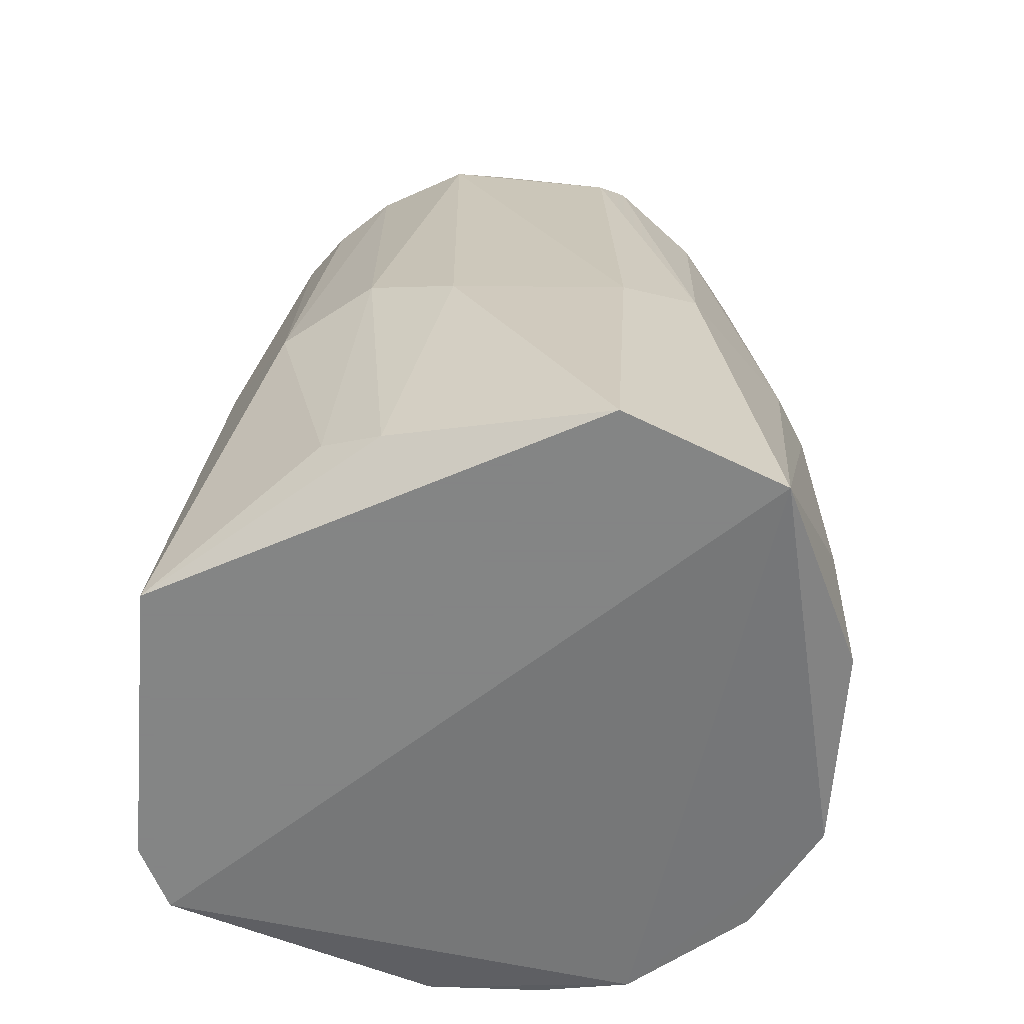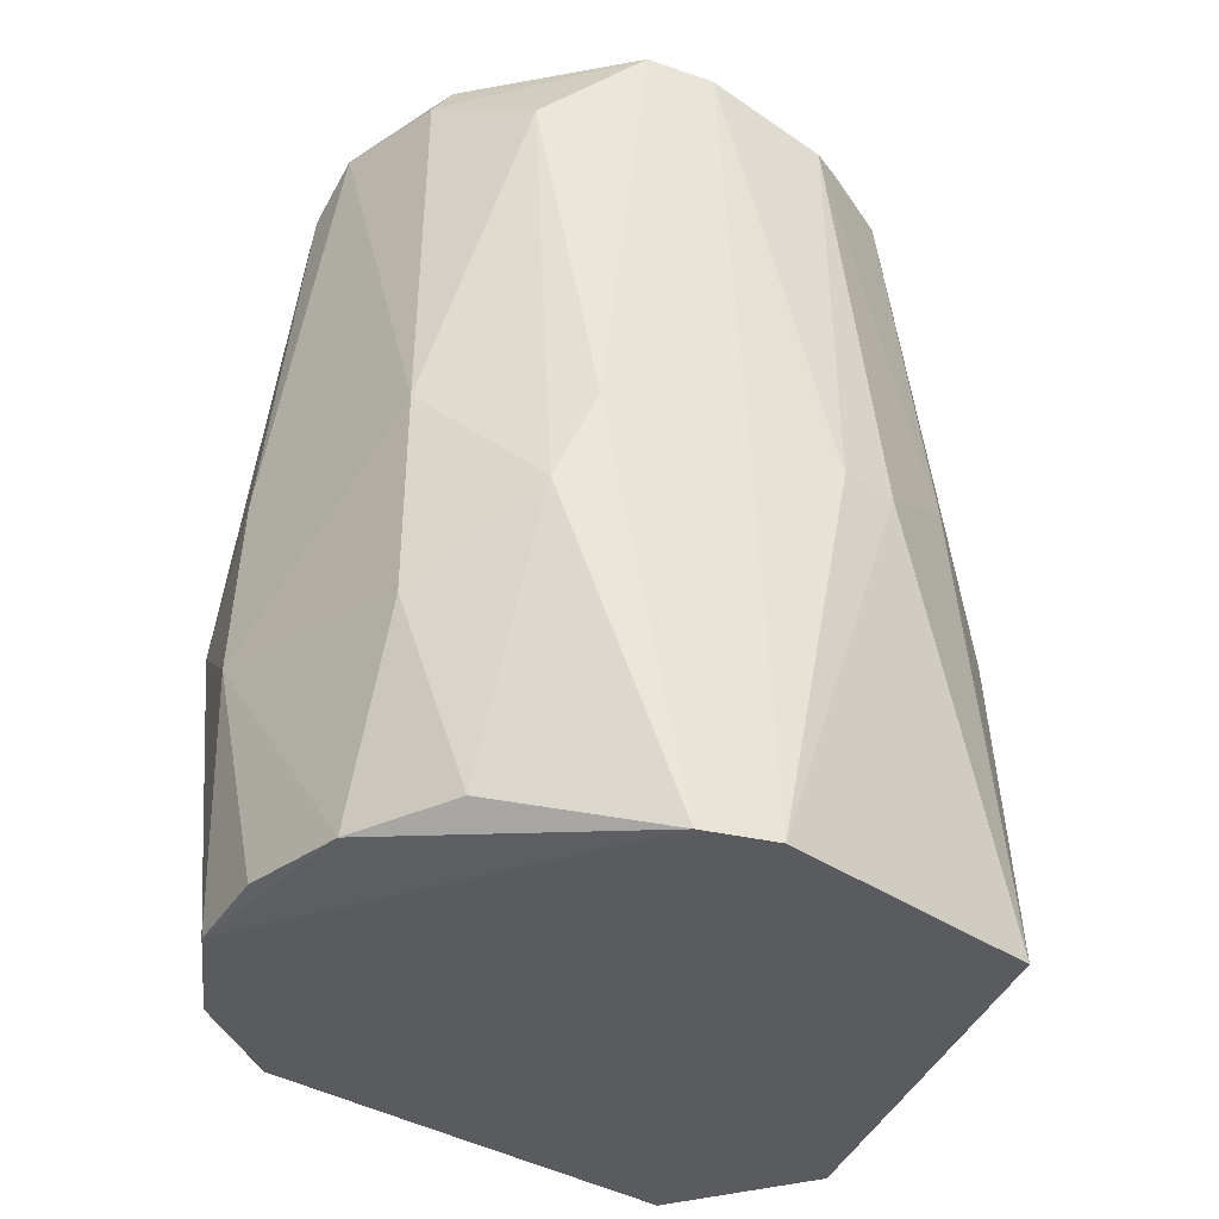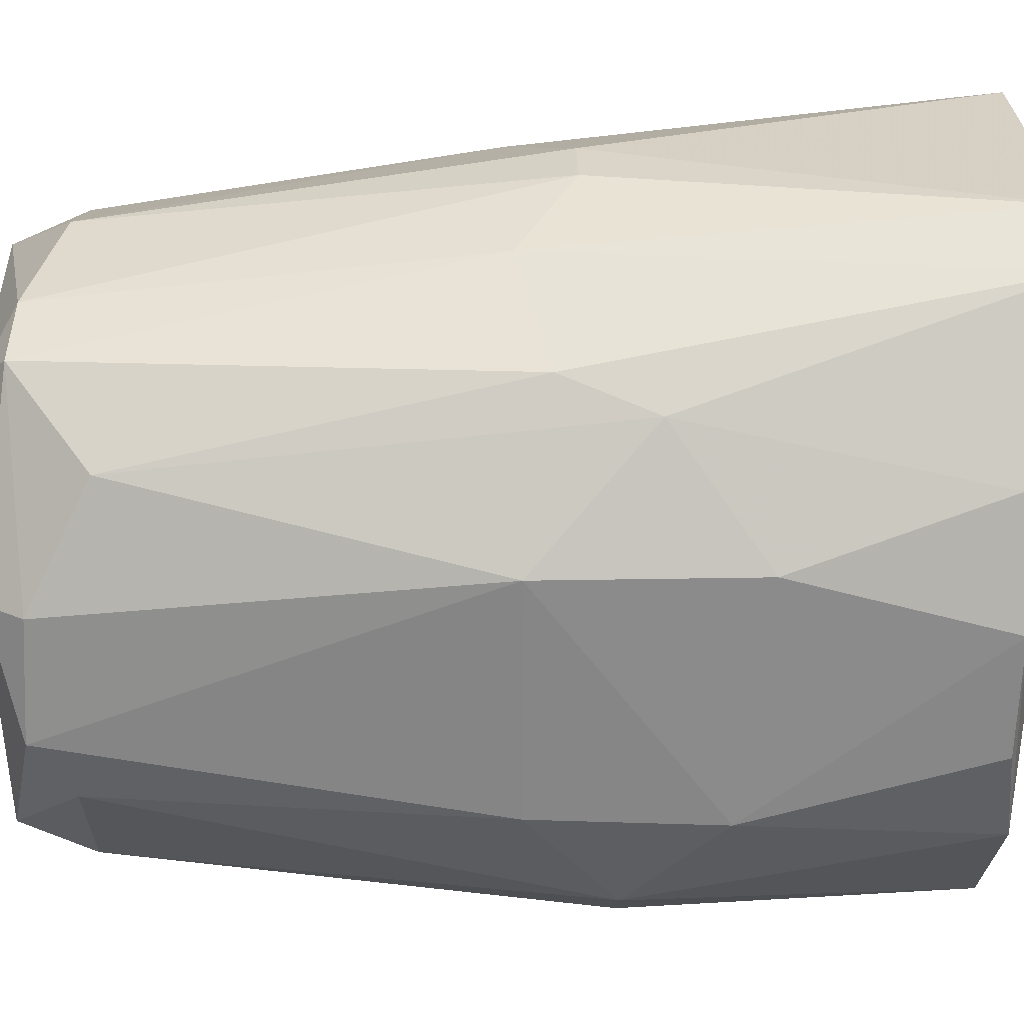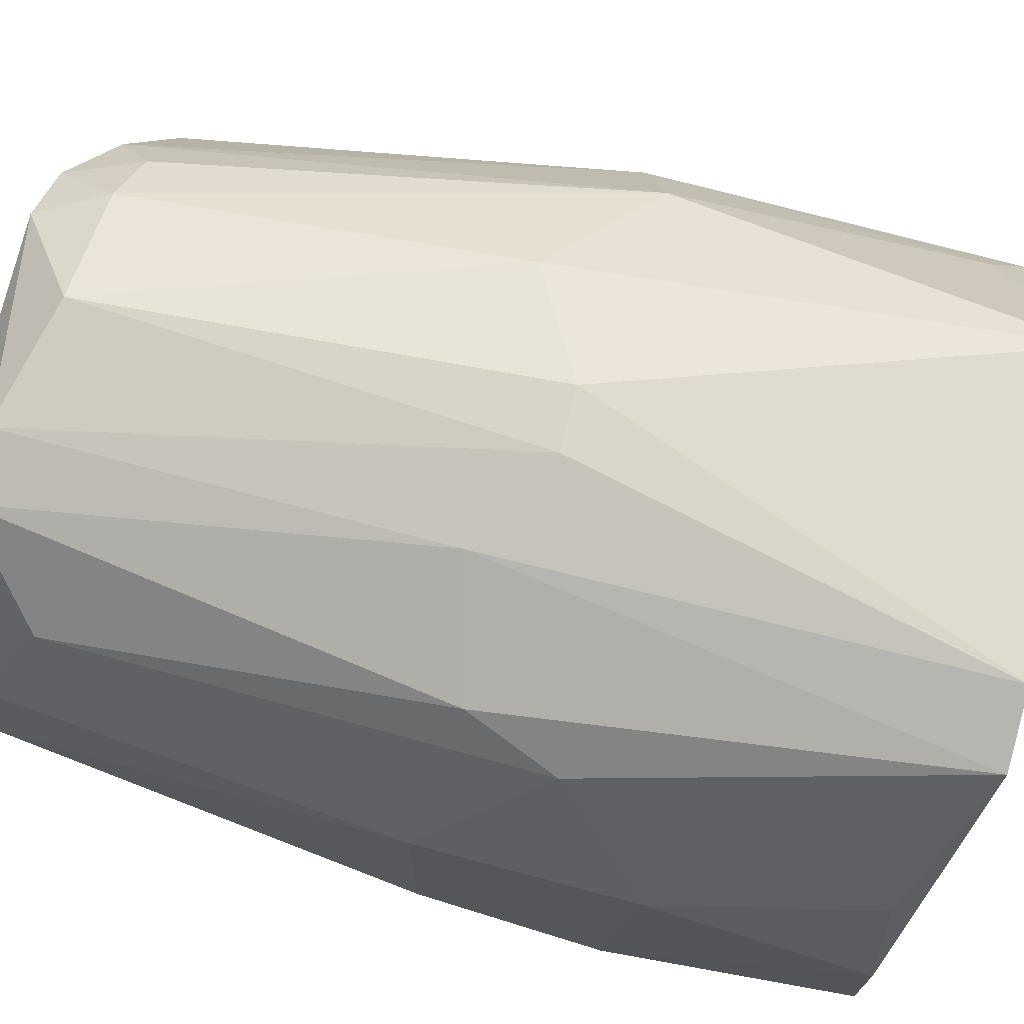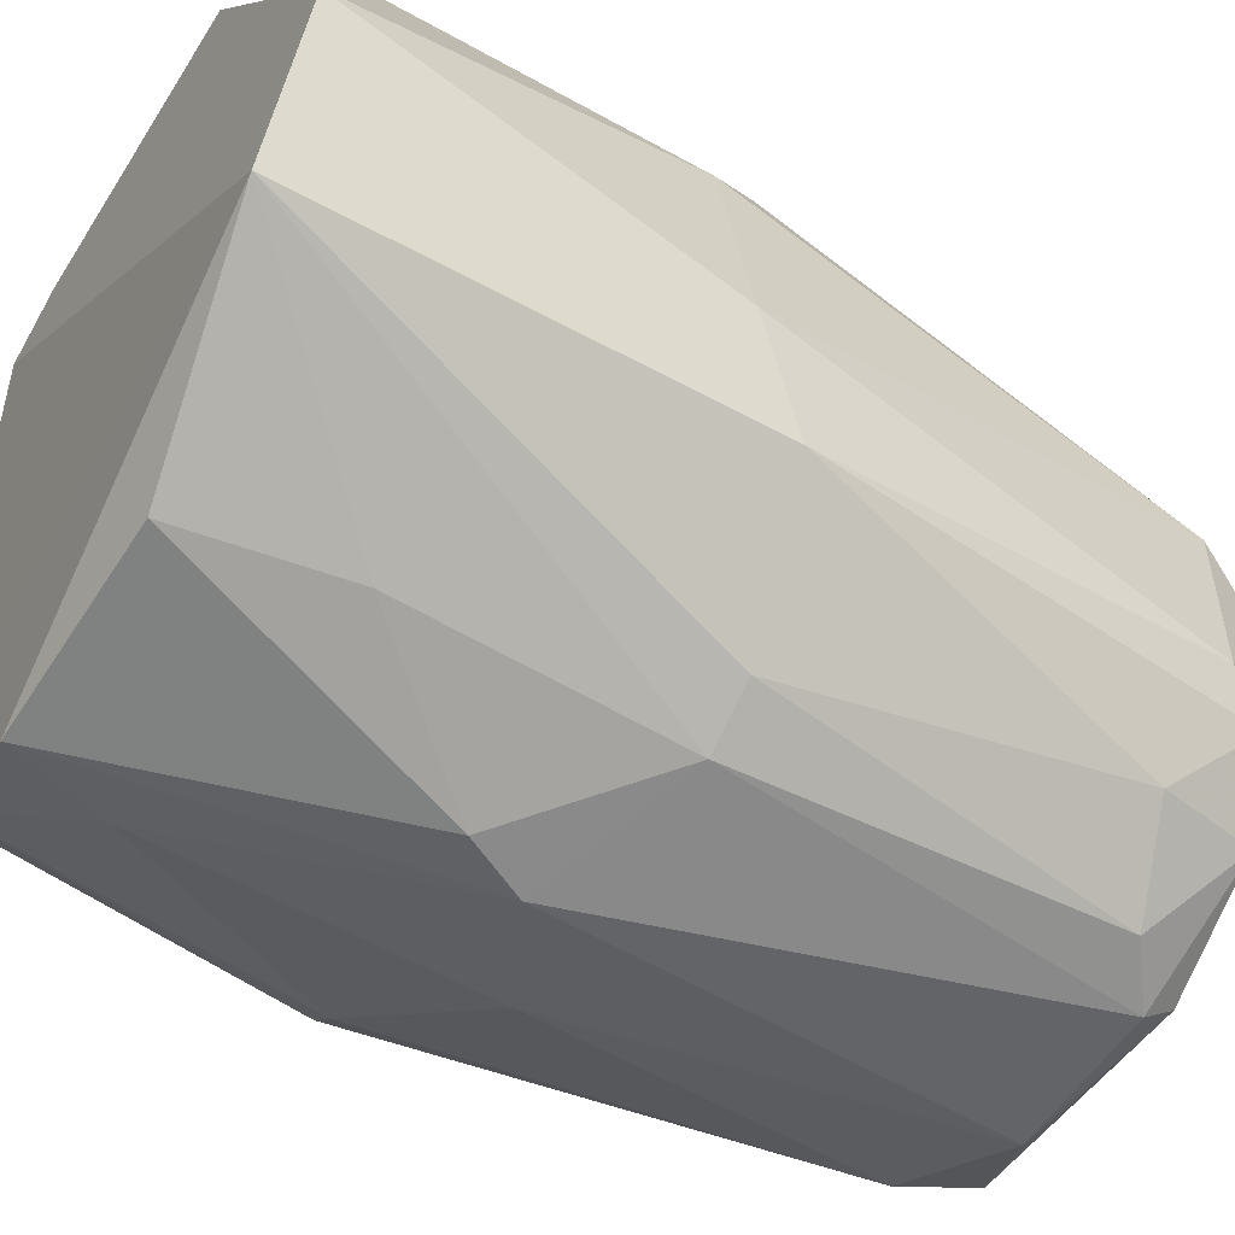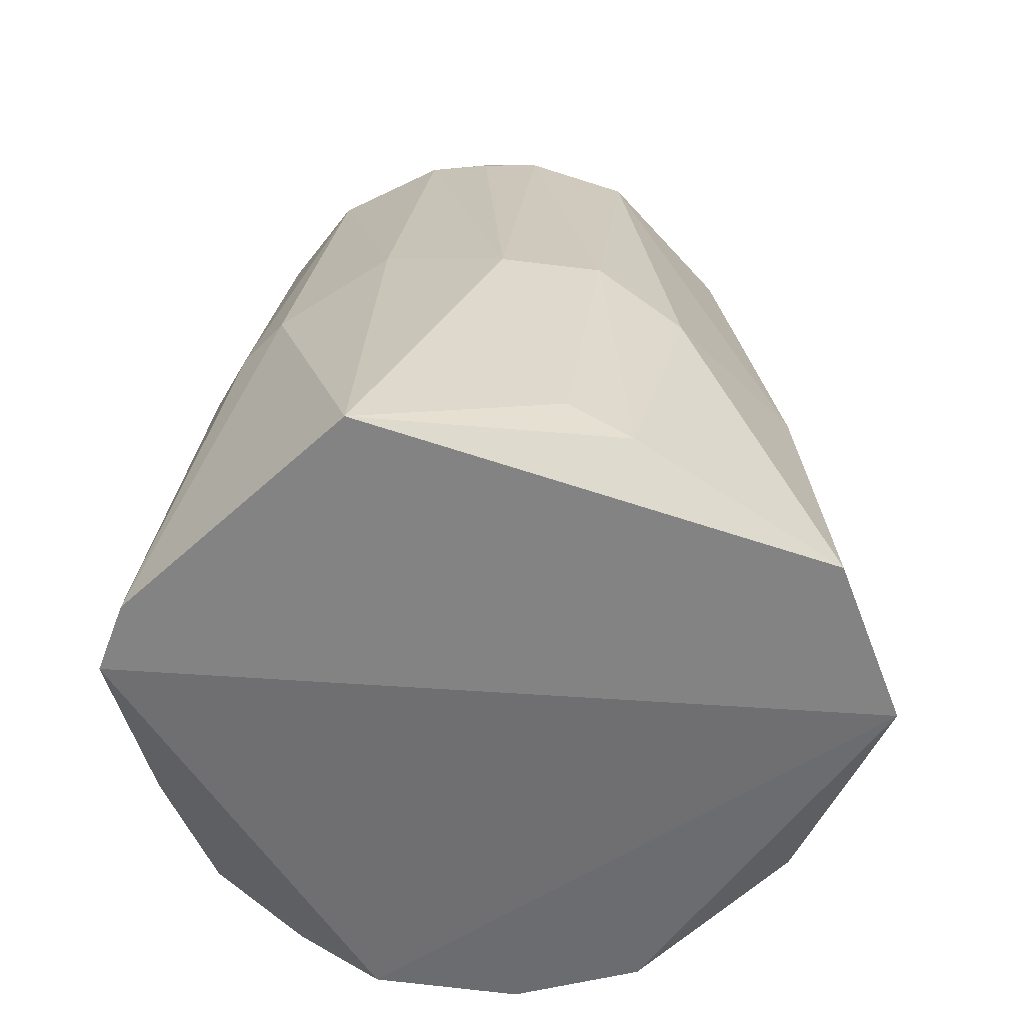
<metadata>
{"format":"obj","ext":"obj","renderer":"f3d","projection":"perspective","resolution":1024,"background":"white","views":[{"elev":-61.6,"azim":-94.8,"up":"+Z"},{"elev":-33.3,"azim":135.5,"up":"+Z"},{"elev":26.6,"azim":87.9,"up":"+Y"},{"elev":70.4,"azim":103.8,"up":"+Y"},{"elev":-57.1,"azim":-121.9,"up":"+Y"},{"elev":-61.0,"azim":-137.3,"up":"+Z"}]}
</metadata>
<code>
v -0.001289 -0.03554 0.06928
v -0.009143 -0.03298 0.05966
v 0.01412 0.01085 0.04625
v -0.02089 0.000473 0.07347
v -0.01329 -0.02331 0.1074
v 0.01831 -0.01913 0.1028
v 0.02084 -0.02136 0.0492
v -0.02576 -0.01573 0.04625
v -0.01025 0.01307 0.04625
v -0.01133 0.002756 0.1075
v 0.02219 -0.003492 0.07739
v 0.01086 -0.02549 0.1077
v 0.006757 -0.03343 0.04921
v -0.02133 -0.02681 0.04625
v -0.01898 -0.01721 0.103
v 0.01641 -0.02897 0.0715
v -0.001288 0.01289 0.07333
v 0.01682 -0.007284 0.1075
v -0.009031 -0.02882 0.1027
v 0.02254 -0.007337 0.0496
v -0.01911 -0.005361 0.1031
v 0.02257 -0.01925 0.06546
v -0.009163 0.006469 0.103
v 0.004726 -0.02933 0.1054
v 0.01099 0.005095 0.106
v -0.02111 -0.001383 0.0496
v -0.01698 0.006383 0.0715
v 0.009688 0.01307 0.04625
v -0.02081 -0.02304 0.07544
v -0.001279 0.008681 0.1033
v 0.01625 0.006205 0.07545
v -0.01272 -0.03045 0.07741
v -0.007273 -0.03329 0.04939
v 0.008417 -0.03257 0.0774
v 0.01646 0.00051 0.101
v -0.01746 -0.009286 0.1077
v 0.0089 0.002977 0.1079
v -0.02326 -0.005314 0.06938
v 0.01881 -0.01532 0.1055
v 0.01237 -0.02687 0.1027
v 0.008569 0.01033 0.07738
v -0.02332 -0.01732 0.07136
v 0.01467 -0.02925 0.04946
v -0.01509 0.000546 0.105
v -0.00531 -0.02942 0.1055
v 0.02032 0.000469 0.04992
v 0.01841 -0.02704 0.07149
v -0.01473 -0.02479 0.1005
v 0.000724 -0.03541 0.07335
v -0.009041 -0.03273 0.0774
v -0.00911 0.01029 0.07739
v 0.0185 -0.007352 0.105
v 0.02188 -0.01901 0.07741
v 0.01838 0.00441 0.06953
v 0.002715 0.01266 0.07338
v -0.00534 -0.0275 0.1077
v -0.007386 0.004943 0.1078
v 0.006793 0.006889 0.1056
v 0.02251 -0.003382 0.06351
v 0.008583 -0.03298 0.05571
v -0.01745 -0.01938 0.1056
v -0.01893 0.002434 0.05187
v 0.02239 -0.01524 0.0498
v -0.01275 0.004042 0.1023
f 27 44 64
f 3 8 9
f 3 7 14
f 8 3 14
f 7 13 14
f 7 3 20
f 9 8 26
f 3 9 28
f 9 17 28
f 8 14 29
f 29 14 32
f 1 2 33
f 13 1 33
f 2 14 33
f 14 13 33
f 31 25 35
f 21 15 36
f 12 18 37
f 18 25 37
f 21 4 38
f 4 26 38
f 26 8 38
f 12 6 39
f 18 12 39
f 6 12 40
f 12 24 40
f 34 16 40
f 24 34 40
f 3 28 41
f 31 3 41
f 25 31 41
f 15 21 42
f 8 29 42
f 29 15 42
f 38 8 42
f 21 38 42
f 13 7 43
f 4 21 44
f 27 4 44
f 36 10 44
f 21 36 44
f 5 19 45
f 20 3 46
f 7 22 47
f 6 40 47
f 40 16 47
f 43 7 47
f 16 43 47
f 19 5 48
f 32 19 48
f 29 32 48
f 1 13 49
f 34 24 49
f 24 45 49
f 49 45 50
f 2 1 50
f 14 2 50
f 32 14 50
f 19 32 50
f 45 19 50
f 1 49 50
f 17 9 51
f 9 27 51
f 27 23 51
f 30 17 51
f 23 30 51
f 25 18 52
f 11 35 52
f 35 25 52
f 39 11 52
f 18 39 52
f 22 11 53
f 39 6 53
f 11 39 53
f 6 47 53
f 47 22 53
f 3 31 54
f 35 11 54
f 31 35 54
f 46 3 54
f 28 17 55
f 17 30 55
f 41 28 55
f 24 12 56
f 36 5 56
f 12 37 56
f 37 36 56
f 5 45 56
f 45 24 56
f 23 10 57
f 30 23 57
f 10 36 57
f 36 37 57
f 57 37 58
f 37 25 58
f 25 41 58
f 55 30 58
f 41 55 58
f 30 57 58
f 11 22 59
f 22 20 59
f 20 46 59
f 54 11 59
f 46 54 59
f 16 34 60
f 13 43 60
f 43 16 60
f 49 13 60
f 34 49 60
f 15 29 61
f 5 36 61
f 36 15 61
f 48 5 61
f 29 48 61
f 26 4 62
f 9 26 62
f 27 9 62
f 4 27 62
f 7 20 63
f 22 7 63
f 20 22 63
f 10 23 64
f 23 27 64
f 44 10 64

</code>
